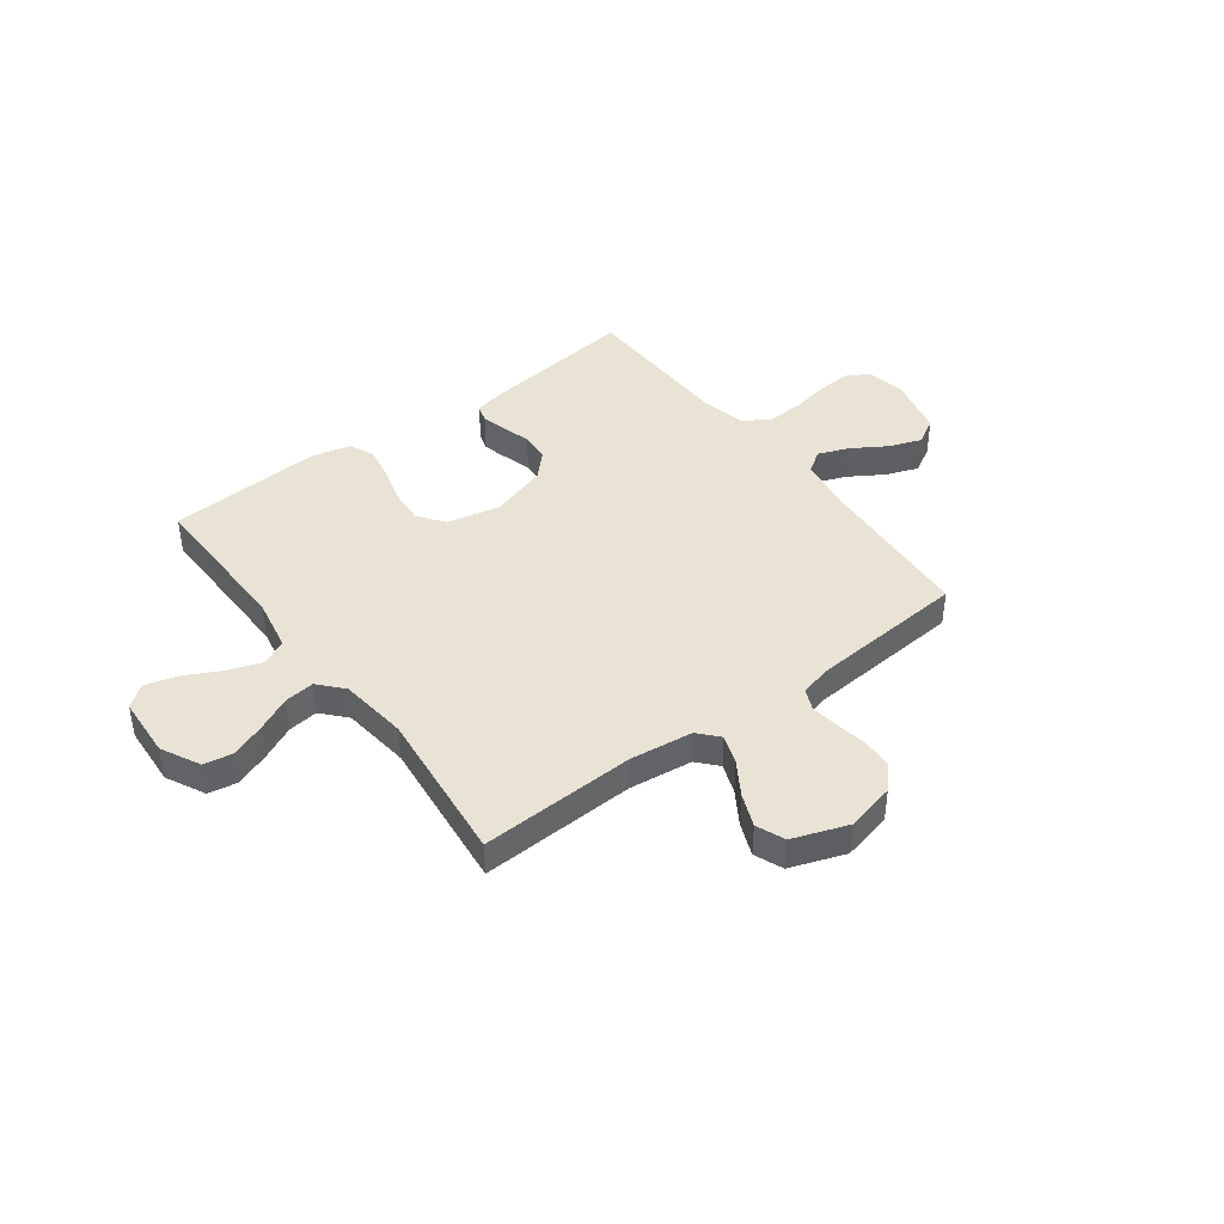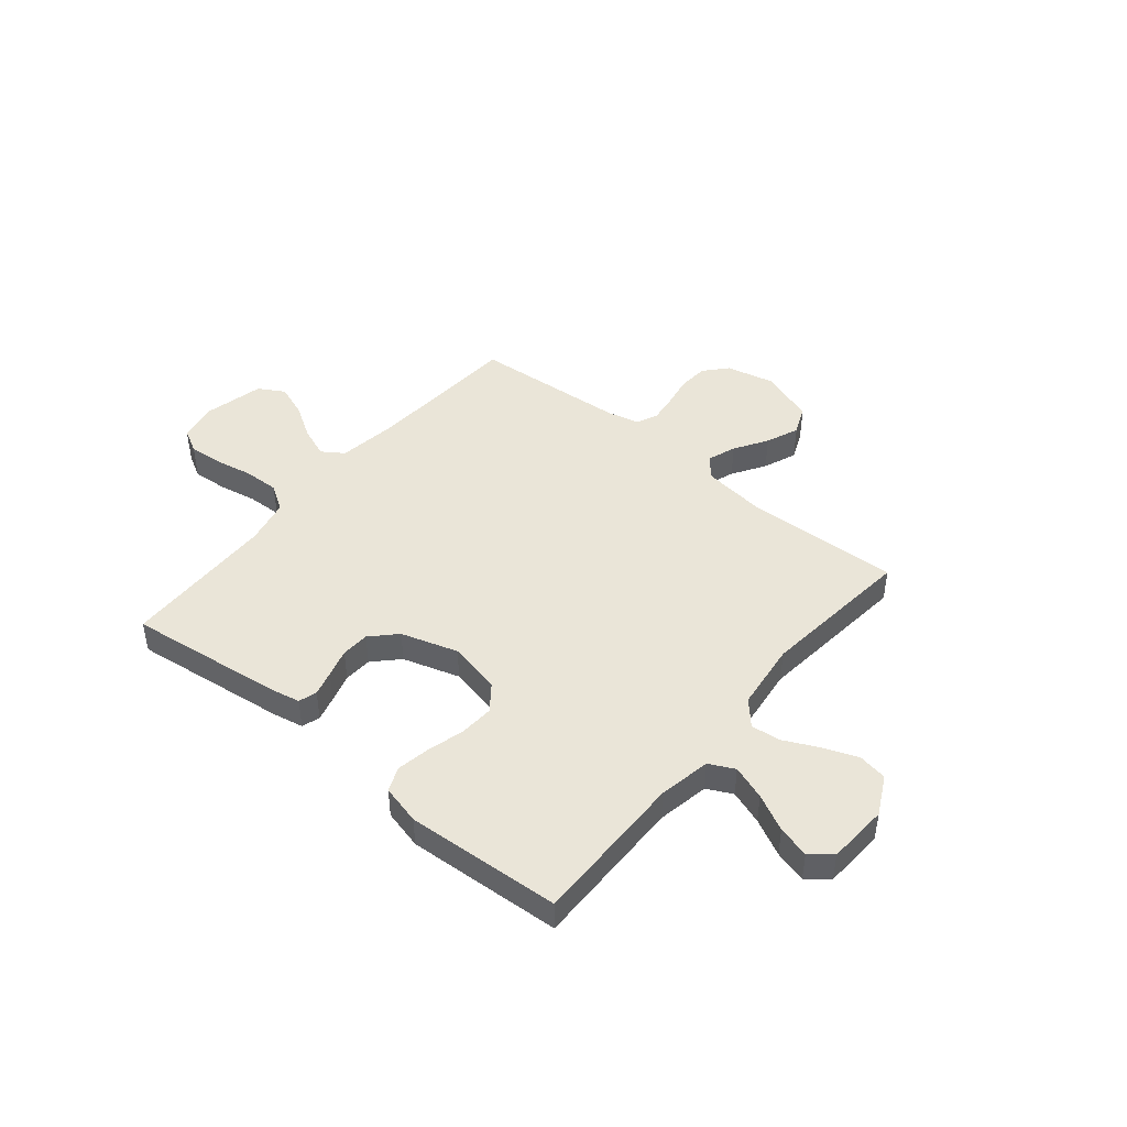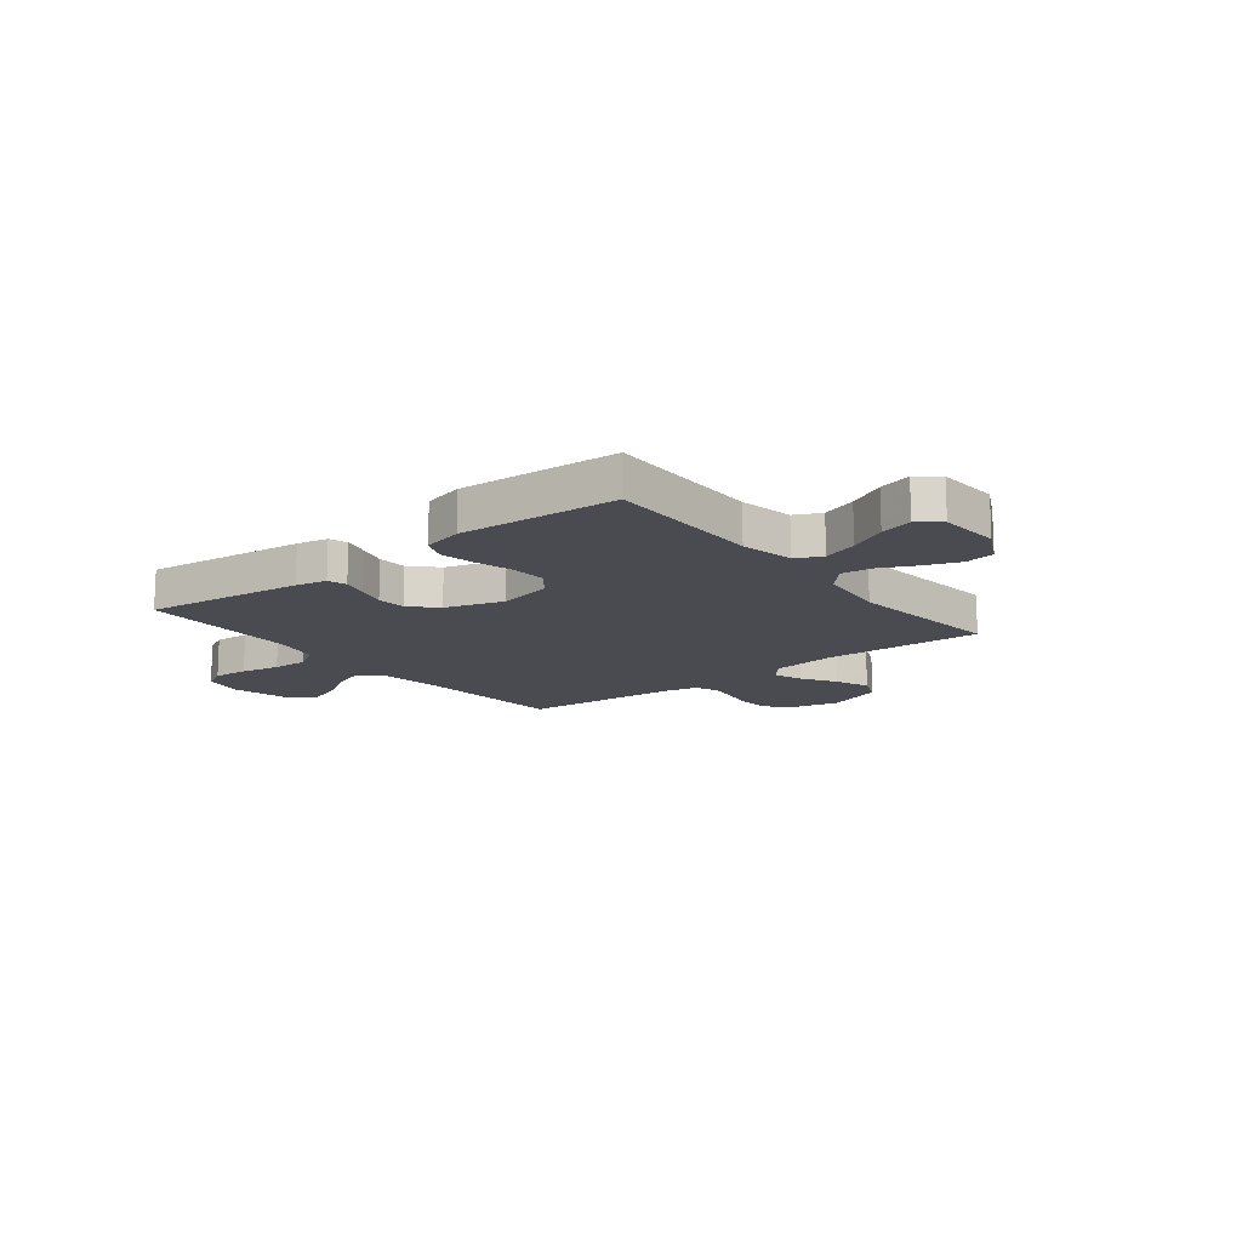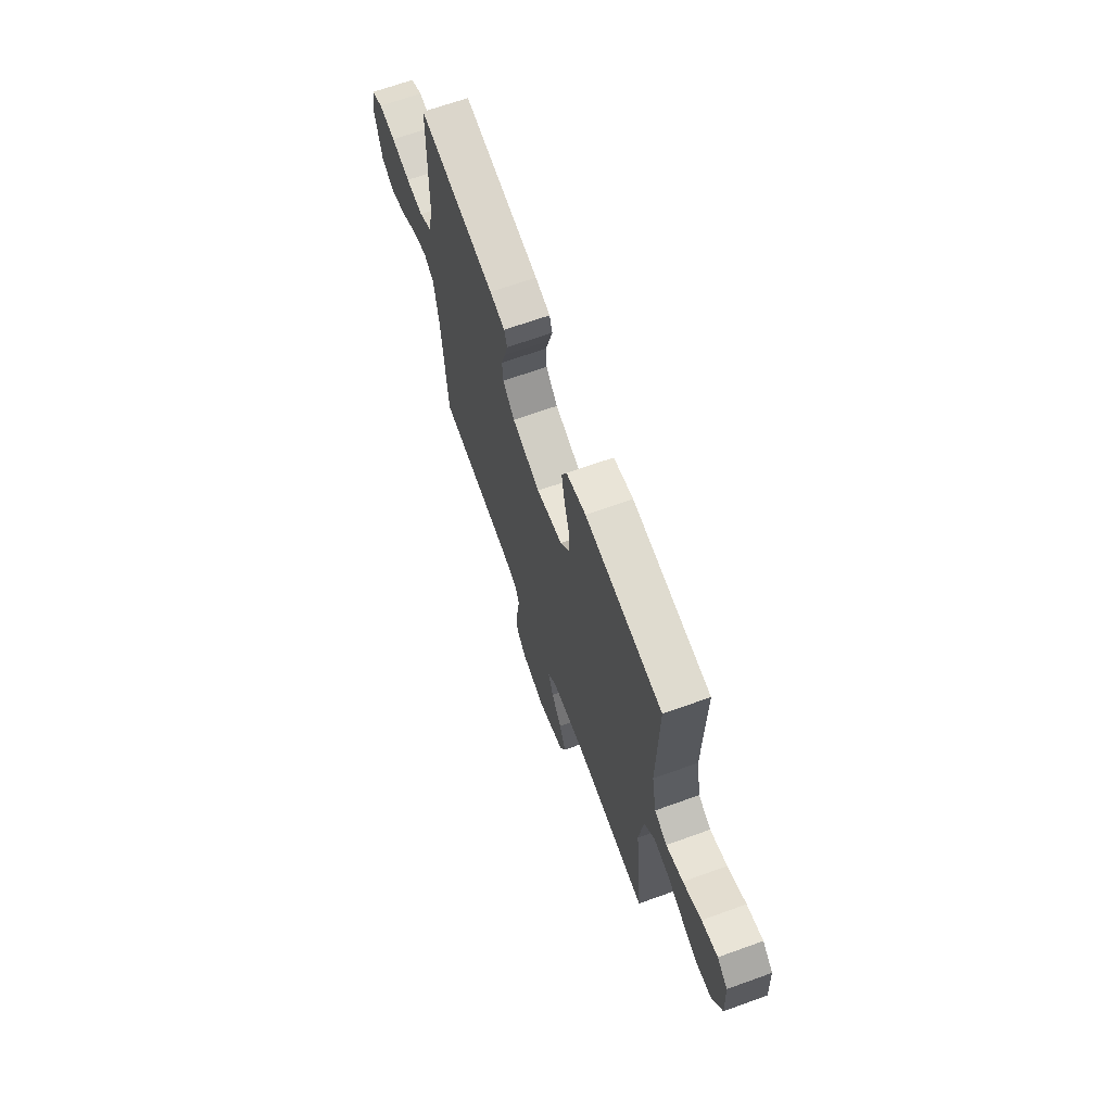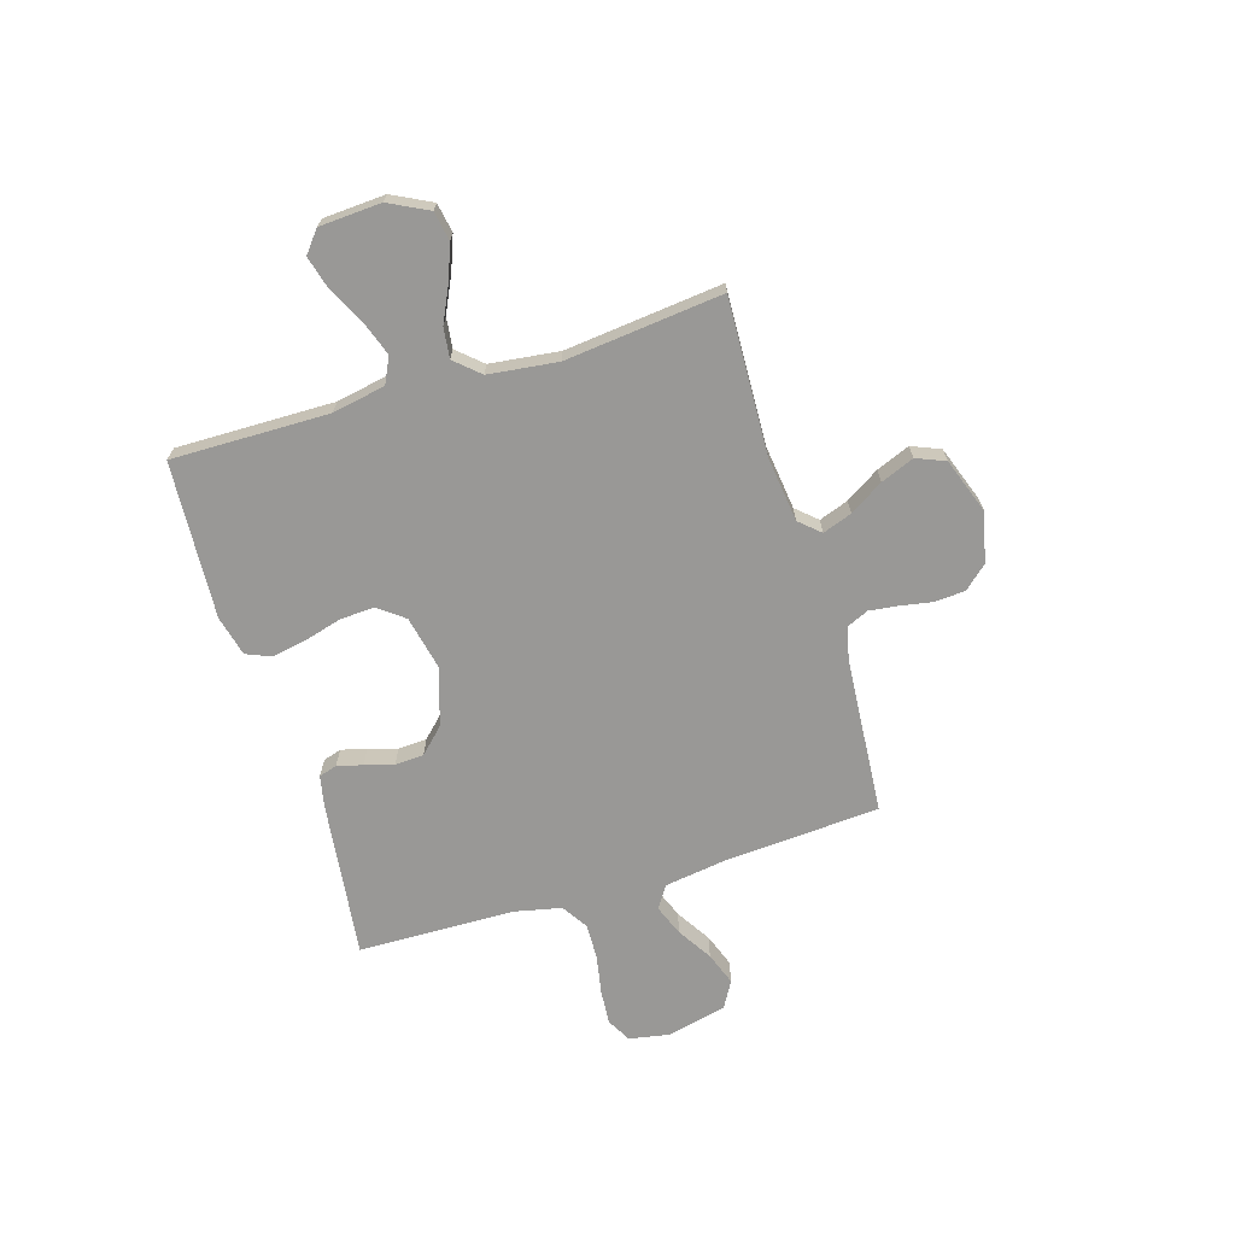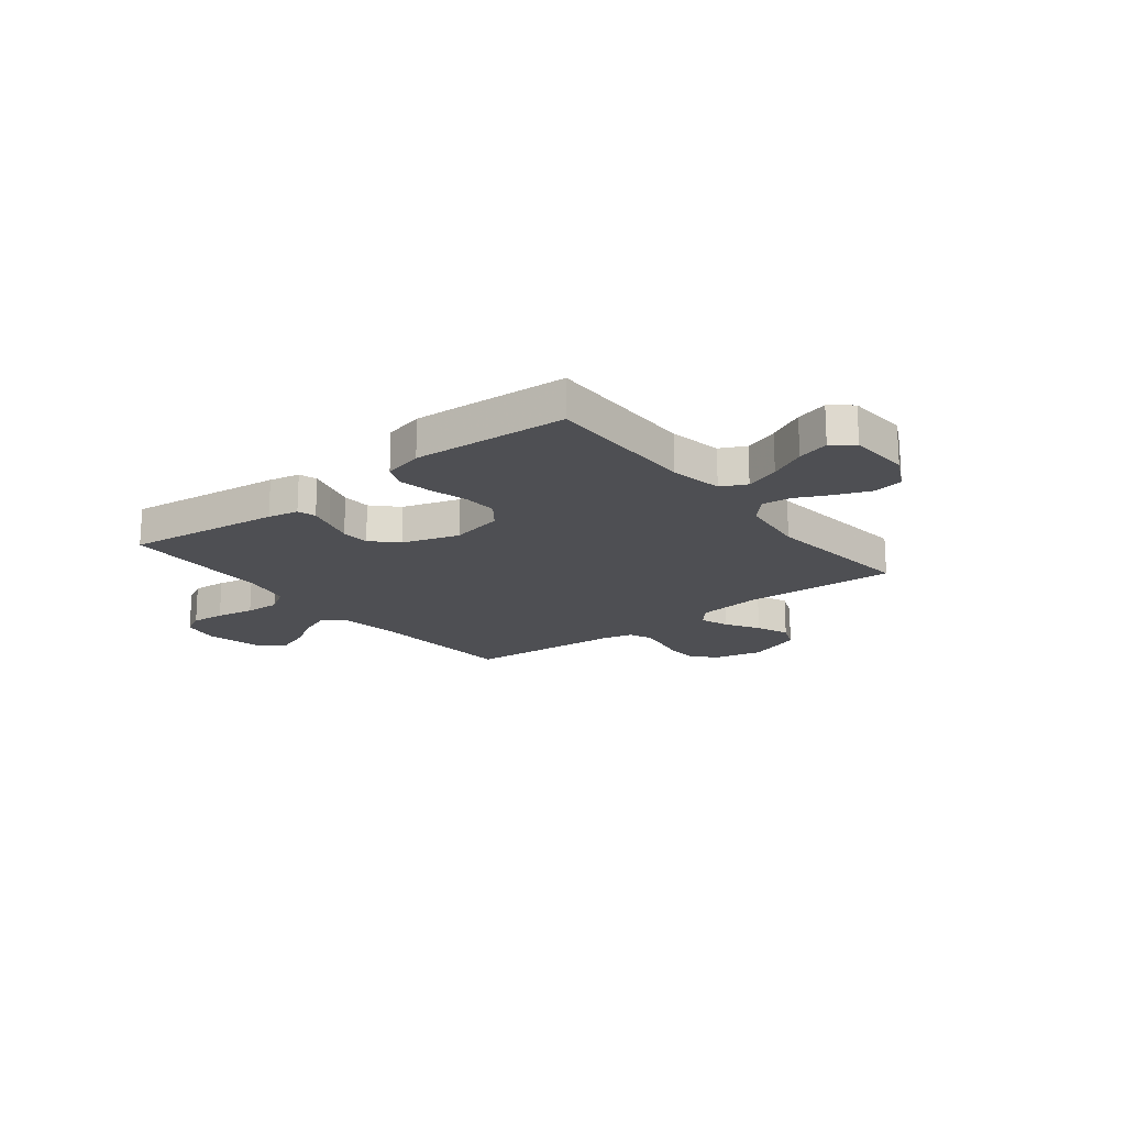
<metadata>
{"format":"obj","ext":"obj","renderer":"f3d","projection":"perspective","resolution":1024,"background":"white","views":[{"elev":42.3,"azim":143.2,"up":"+Y"},{"elev":45.2,"azim":39.5,"up":"+Y"},{"elev":-14.4,"azim":38.3,"up":"+Y"},{"elev":67.5,"azim":70.2,"up":"+Z"},{"elev":-68.6,"azim":107.0,"up":"+Y"},{"elev":-18.2,"azim":38.1,"up":"+Y"}]}
</metadata>
<code>
v 0.5 0.07 -0.5
v 0.2 0.07 -0.488
v 0.078 0.07 -0.503
v 0.043 0.07 -0.542
v 0.063 0.07 -0.598
v 0.103 0.07 -0.662
v 0.129 0.07 -0.726
v 0.106 0.07 -0.781
v 0 0.07 -0.819
v -0.095 0.07 -0.797
v -0.134 0.07 -0.753
v -0.138 0.07 -0.695
v -0.127 0.07 -0.634
v -0.12 0.07 -0.579
v -0.138 0.07 -0.538
v -0.2 0.07 -0.523
v -0.5 0.07 -0.5
v -0.52 0.07 -0.2
v -0.537 0.07 -0.085
v -0.579 0.07 -0.057
v -0.638 0.07 -0.08
v -0.704 0.07 -0.121
v -0.767 0.07 -0.144
v -0.817 0.07 -0.115
v -0.844 0.07 0
v -0.83 0.07 0.076
v -0.784 0.07 0.101
v -0.718 0.07 0.096
v -0.644 0.07 0.082
v -0.576 0.07 0.08
v -0.526 0.07 0.112
v -0.507 0.07 0.2
v -0.5 0.07 0.5
v -0.2 0.07 0.463
v -0.141 0.07 0.451
v -0.13 0.07 0.416
v -0.143 0.07 0.368
v -0.159 0.07 0.313
v -0.156 0.07 0.258
v -0.11 0.07 0.211
v 0 0.07 0.177
v 0.102 0.07 0.199
v 0.14 0.07 0.249
v 0.136 0.07 0.315
v 0.116 0.07 0.387
v 0.104 0.07 0.452
v 0.124 0.07 0.499
v 0.2 0.07 0.518
v 0.5 0.07 0.5
v 0.496 0.07 0.2
v 0.515 0.07 0.099
v 0.564 0.07 0.075
v 0.63 0.07 0.098
v 0.701 0.07 0.134
v 0.763 0.07 0.151
v 0.804 0.07 0.118
v 0.811 0.07 0
v 0.773 0.07 -0.075
v 0.717 0.07 -0.085
v 0.651 0.07 -0.06
v 0.584 0.07 -0.028
v 0.526 0.07 -0.021
v 0.484 0.07 -0.068
v 0.468 0.07 -0.2
v 0.5 0 -0.5
v 0.2 0 -0.488
v 0.078 0 -0.503
v 0.043 0 -0.542
v 0.063 0 -0.598
v 0.103 0 -0.662
v 0.129 0 -0.726
v 0.106 0 -0.781
v 0 0 -0.819
v -0.095 0 -0.797
v -0.134 0 -0.753
v -0.138 0 -0.695
v -0.127 0 -0.634
v -0.12 0 -0.579
v -0.138 0 -0.538
v -0.2 0 -0.523
v -0.5 0 -0.5
v -0.52 0 -0.2
v -0.537 0 -0.085
v -0.579 0 -0.057
v -0.638 0 -0.08
v -0.704 0 -0.121
v -0.767 0 -0.144
v -0.817 0 -0.115
v -0.844 0 0
v -0.83 0 0.076
v -0.784 0 0.101
v -0.718 0 0.096
v -0.644 0 0.082
v -0.576 0 0.08
v -0.526 0 0.112
v -0.507 0 0.2
v -0.5 0 0.5
v -0.2 0 0.463
v -0.141 0 0.451
v -0.13 0 0.416
v -0.143 0 0.368
v -0.159 0 0.313
v -0.156 0 0.258
v -0.11 0 0.211
v 0 0 0.177
v 0.102 0 0.199
v 0.14 0 0.249
v 0.136 0 0.315
v 0.116 0 0.387
v 0.104 0 0.452
v 0.124 0 0.499
v 0.2 0 0.518
v 0.5 0 0.5
v 0.496 0 0.2
v 0.515 0 0.099
v 0.564 0 0.075
v 0.63 0 0.098
v 0.701 0 0.134
v 0.763 0 0.151
v 0.804 0 0.118
v 0.811 0 0
v 0.773 0 -0.075
v 0.717 0 -0.085
v 0.651 0 -0.06
v 0.584 0 -0.028
v 0.526 0 -0.021
v 0.484 0 -0.068
v 0.468 0 -0.2
f 58 59 60 61
f 56 57 58 61
f 56 61 62
f 53 54 55 56
f 52 53 56 62
f 51 52 62 63
f 47 48 49 50
f 47 50 51 63
f 44 45 46 47
f 35 36 37 38
f 33 34 35 38
f 32 33 38 39
f 31 32 39 40
f 26 27 28 29
f 26 29 30
f 25 26 30
f 24 25 30
f 21 22 23 24
f 20 21 24 30
f 19 20 30 31
f 16 17 18
f 15 16 18 19
f 10 11 12 13
f 10 13 14
f 9 10 14
f 8 9 14 15
f 5 6 7 8
f 4 5 8 15
f 64 1 2
f 64 2 3
f 44 47 63 64
f 43 44 64
f 42 43 64 3
f 41 42 3 4
f 19 31 40 41
f 4 15 19 41
f 125 124 123 122
f 125 122 121 120
f 126 125 120
f 120 119 118 117
f 126 120 117 116
f 127 126 116 115
f 114 113 112 111
f 127 115 114 111
f 111 110 109 108
f 102 101 100 99
f 102 99 98 97
f 103 102 97 96
f 104 103 96 95
f 93 92 91 90
f 94 93 90
f 94 90 89
f 94 89 88
f 88 87 86 85
f 94 88 85 84
f 95 94 84 83
f 82 81 80
f 83 82 80 79
f 77 76 75 74
f 78 77 74
f 78 74 73
f 79 78 73 72
f 72 71 70 69
f 79 72 69 68
f 66 65 128
f 67 66 128
f 128 127 111 108
f 128 108 107
f 67 128 107 106
f 68 67 106 105
f 105 104 95 83
f 105 83 79 68
f 1 65 66 2
f 2 66 67 3
f 3 67 68 4
f 4 68 69 5
f 5 69 70 6
f 6 70 71 7
f 7 71 72 8
f 8 72 73 9
f 9 73 74 10
f 10 74 75 11
f 11 75 76 12
f 12 76 77 13
f 13 77 78 14
f 14 78 79 15
f 15 79 80 16
f 16 80 81 17
f 17 81 82 18
f 18 82 83 19
f 19 83 84 20
f 20 84 85 21
f 21 85 86 22
f 22 86 87 23
f 23 87 88 24
f 24 88 89 25
f 25 89 90 26
f 26 90 91 27
f 27 91 92 28
f 28 92 93 29
f 29 93 94 30
f 30 94 95 31
f 31 95 96 32
f 32 96 97 33
f 33 97 98 34
f 34 98 99 35
f 35 99 100 36
f 36 100 101 37
f 37 101 102 38
f 38 102 103 39
f 39 103 104 40
f 40 104 105 41
f 41 105 106 42
f 42 106 107 43
f 43 107 108 44
f 44 108 109 45
f 45 109 110 46
f 46 110 111 47
f 47 111 112 48
f 48 112 113 49
f 49 113 114 50
f 50 114 115 51
f 51 115 116 52
f 52 116 117 53
f 53 117 118 54
f 54 118 119 55
f 55 119 120 56
f 56 120 121 57
f 57 121 122 58
f 58 122 123 59
f 59 123 124 60
f 60 124 125 61
f 61 125 126 62
f 62 126 127 63
f 63 127 128 64
f 64 128 65 1

</code>
